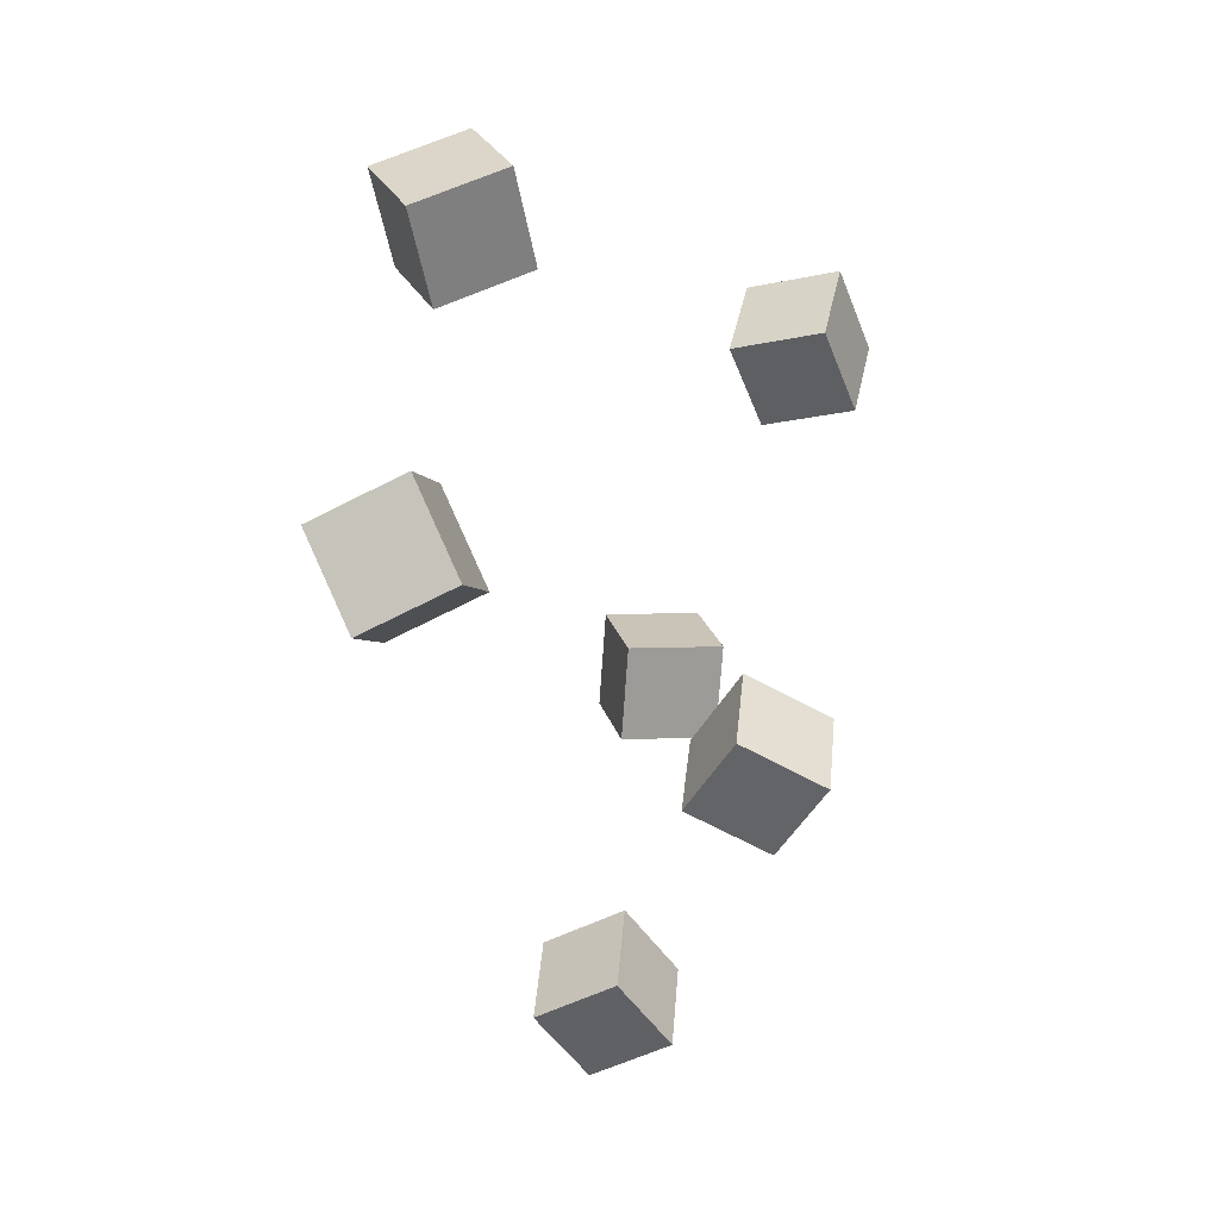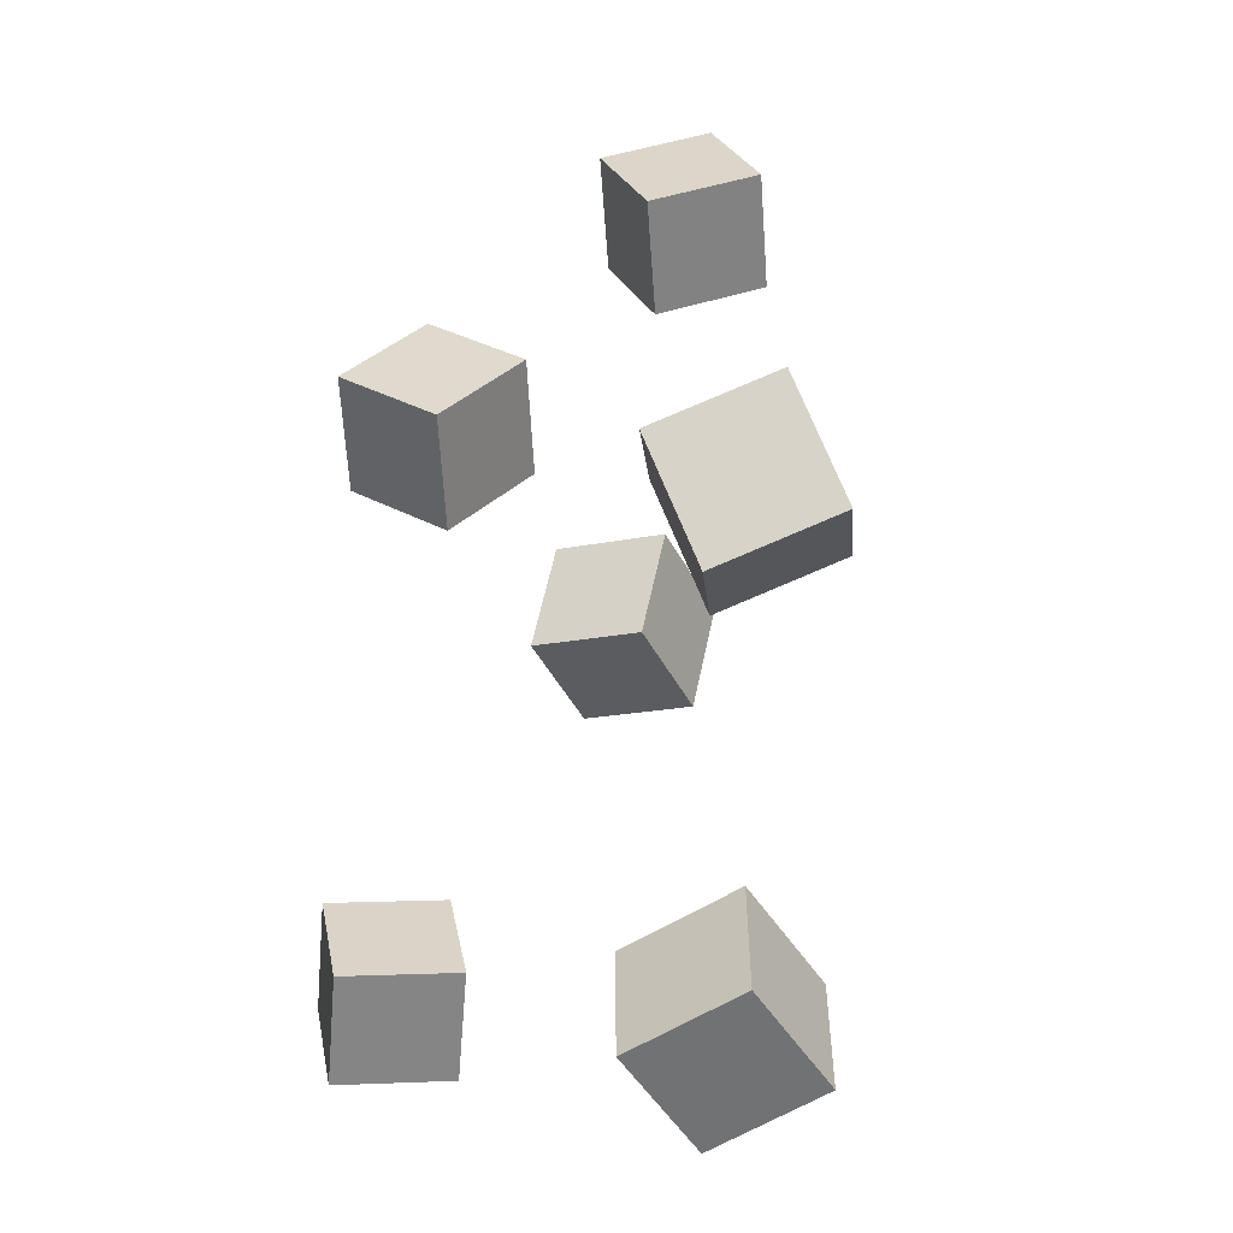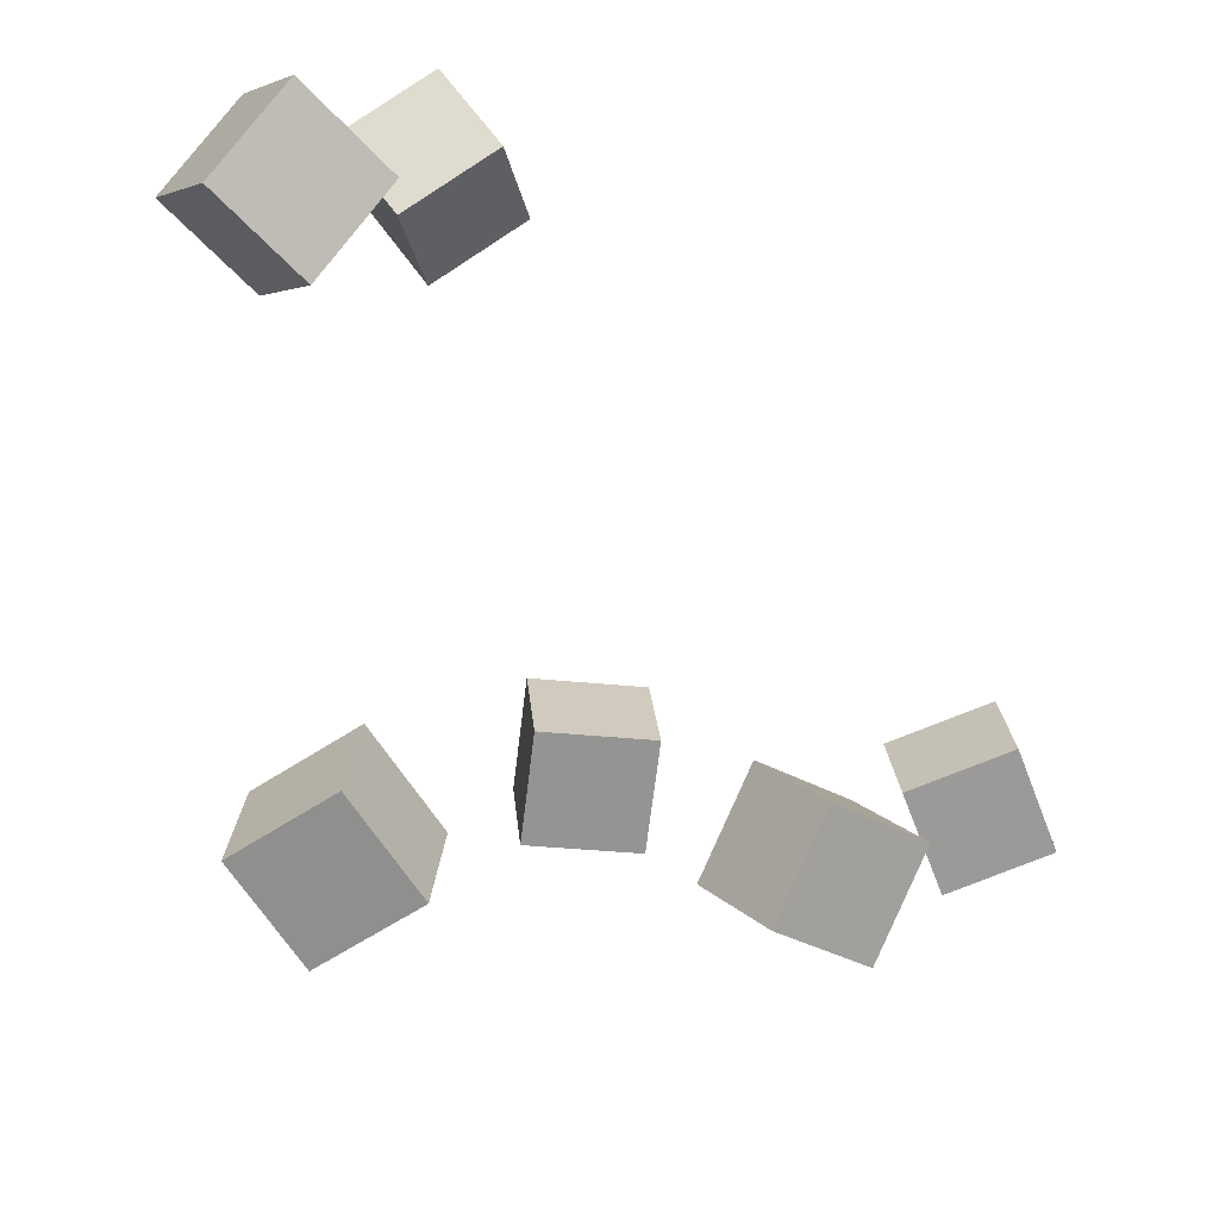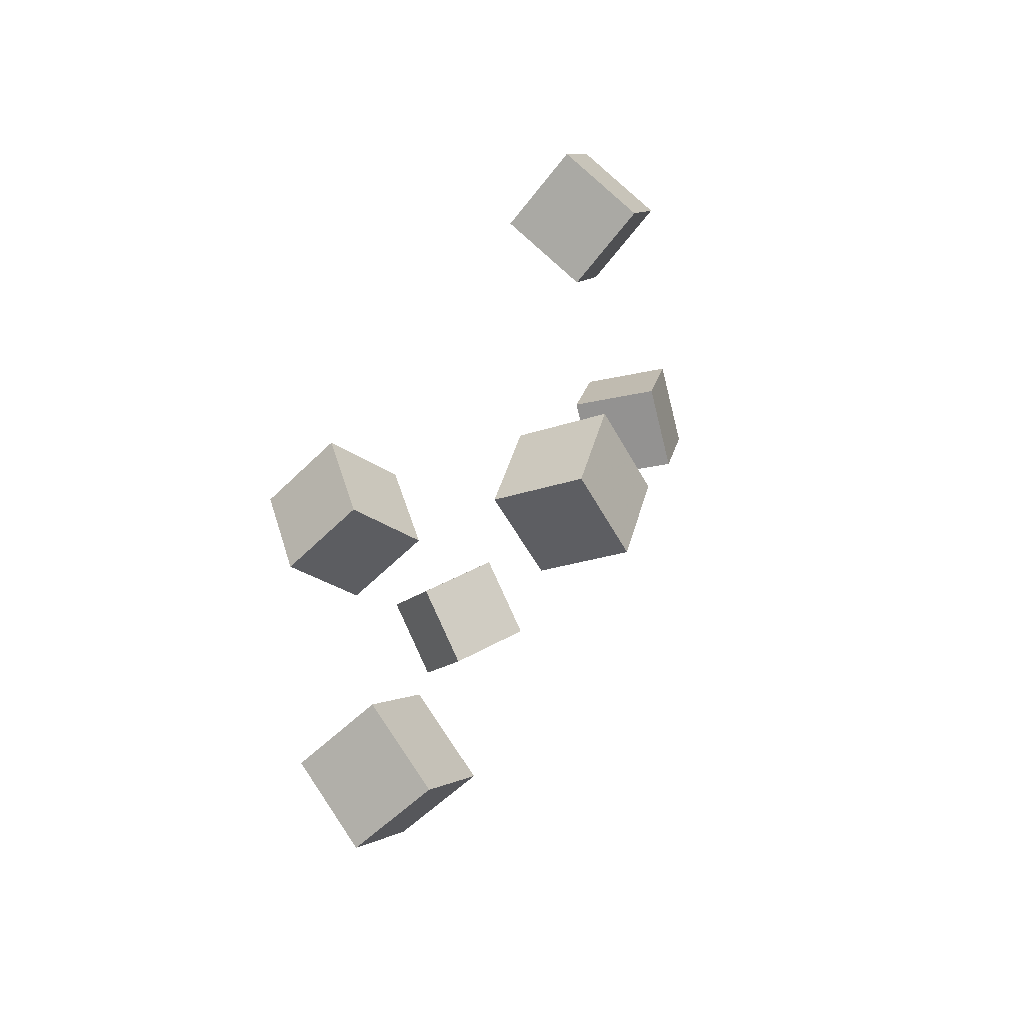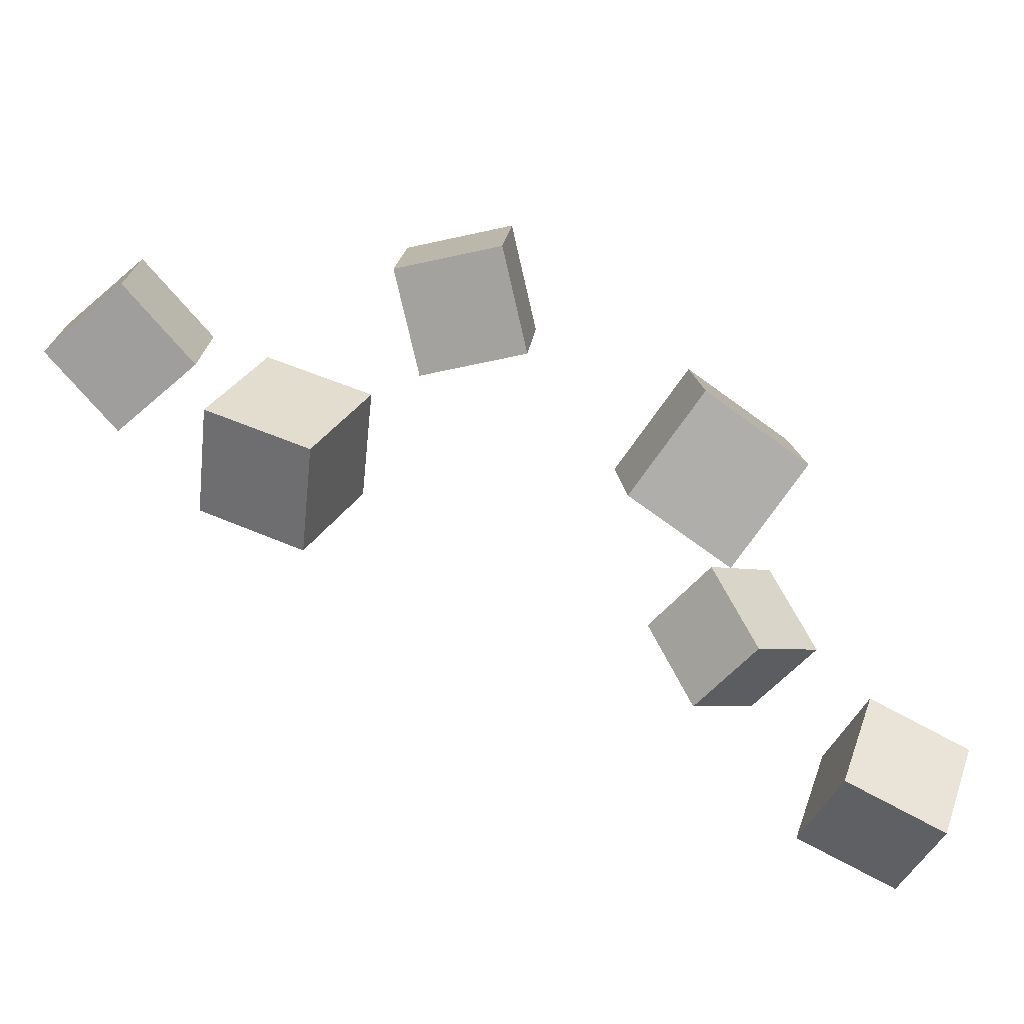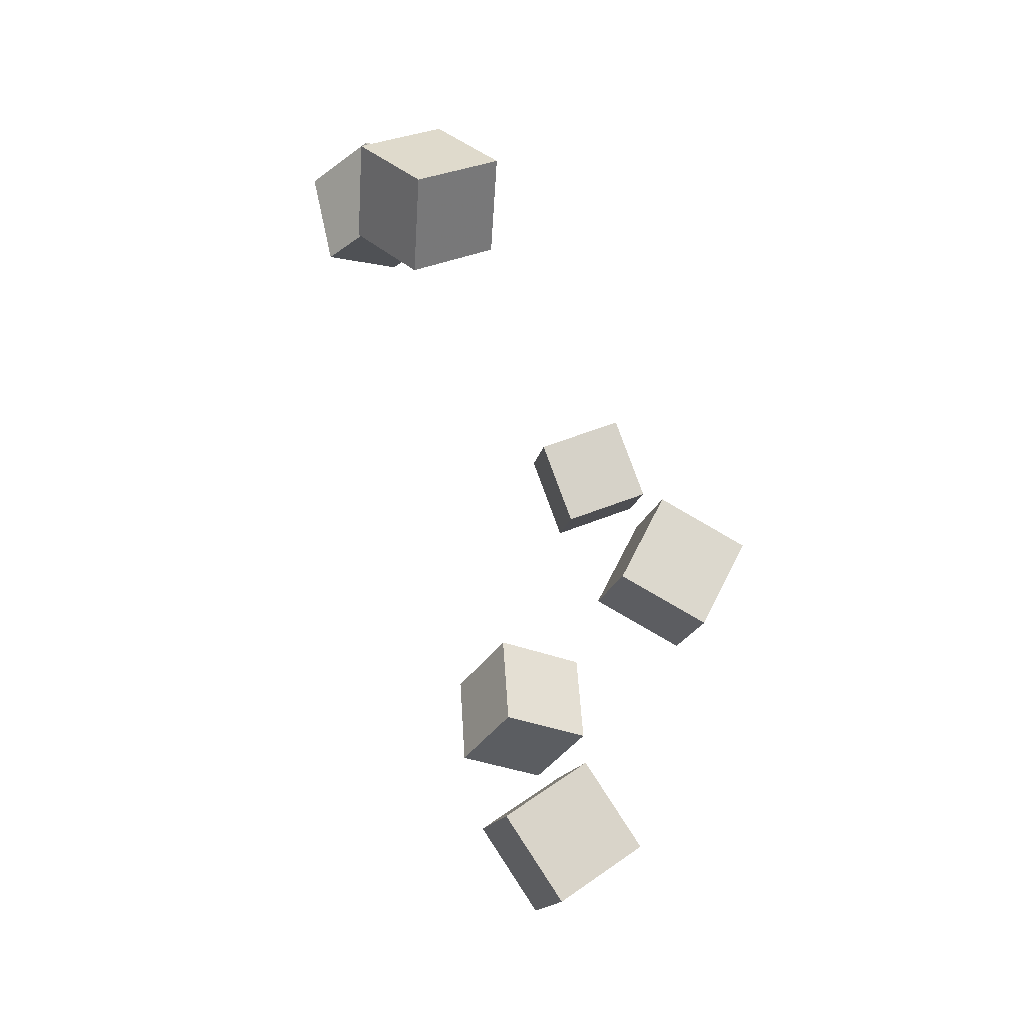
<metadata>
{"format":"obj","ext":"obj","renderer":"f3d","projection":"perspective","resolution":1024,"background":"white","views":[{"elev":42.5,"azim":8.1,"up":"+Y"},{"elev":29.7,"azim":-168.6,"up":"+Z"},{"elev":-67.6,"azim":-125.1,"up":"+Z"},{"elev":-64.7,"azim":137.4,"up":"+Y"},{"elev":-74.2,"azim":74.7,"up":"+Z"},{"elev":-13.5,"azim":-10.7,"up":"+Y"}]}
</metadata>
<code>
v 0.008119 0.001547 -0.1403
v -0.01128 0.05247 -0.1392
v 0.01199 0.004145 -0.1949
v -0.007405 0.05507 -0.1938
v 0.05908 0.02087 -0.1357
v 0.03968 0.07179 -0.1347
v 0.06296 0.02347 -0.1903
v 0.04356 0.07439 -0.1893
f 1.0 7.0 5.0
f 1.0 3.0 7.0
f 1.0 4.0 3.0
f 1.0 2.0 4.0
f 3.0 8.0 7.0
f 3.0 4.0 8.0
f 5.0 7.0 8.0
f 5.0 8.0 6.0
f 1.0 5.0 6.0
f 1.0 6.0 2.0
f 2.0 6.0 8.0
f 2.0 8.0 4.0
v -0.1829 0.2041 -0.05613
v -0.1541 0.2142 -0.01001
v -0.1372 0.2111 -0.08626
v -0.1083 0.2211 -0.04014
v -0.1716 0.1499 -0.05144
v -0.1427 0.1599 -0.005321
v -0.1258 0.1569 -0.08157
v -0.09697 0.1669 -0.03545
f 9.0 15.0 13.0
f 9.0 11.0 15.0
f 9.0 12.0 11.0
f 9.0 10.0 12.0
f 11.0 16.0 15.0
f 11.0 12.0 16.0
f 13.0 15.0 16.0
f 13.0 16.0 14.0
f 9.0 13.0 14.0
f 9.0 14.0 10.0
f 10.0 14.0 16.0
f 10.0 16.0 12.0
v -0.01071 -0.08791 0.02099
v -0.008755 -0.08359 0.07618
v 0.01535 -0.03933 0.01626
v 0.01731 -0.035 0.07145
v 0.03807 -0.1141 0.02131
v 0.04003 -0.1097 0.0765
v 0.06413 -0.06547 0.01658
v 0.06609 -0.06114 0.07177
f 17.0 23.0 21.0
f 17.0 19.0 23.0
f 17.0 20.0 19.0
f 17.0 18.0 20.0
f 19.0 24.0 23.0
f 19.0 20.0 24.0
f 21.0 23.0 24.0
f 21.0 24.0 22.0
f 17.0 21.0 22.0
f 17.0 22.0 18.0
f 18.0 22.0 24.0
f 18.0 24.0 20.0
v -0.07522 -0.1727 -0.08512
v -0.05548 -0.1522 -0.03711
v -0.07454 -0.1216 -0.1071
v -0.0548 -0.1012 -0.05914
v -0.02321 -0.1811 -0.1029
v -0.003473 -0.1606 -0.05493
v -0.02253 -0.13 -0.125
v -0.00279 -0.1096 -0.07695
f 25.0 31.0 29.0
f 25.0 27.0 31.0
f 25.0 28.0 27.0
f 25.0 26.0 28.0
f 27.0 32.0 31.0
f 27.0 28.0 32.0
f 29.0 31.0 32.0
f 29.0 32.0 30.0
f 25.0 29.0 30.0
f 25.0 30.0 26.0
f 26.0 30.0 32.0
f 26.0 32.0 28.0
v -0.05644 -0.2752 0.05298
v -0.05302 -0.2728 0.1081
v -0.08718 -0.2294 0.05291
v -0.08376 -0.227 0.1081
v -0.0108 -0.2446 0.04882
v -0.007376 -0.2422 0.104
v -0.04154 -0.1988 0.04875
v -0.03812 -0.1964 0.1039
f 33.0 39.0 37.0
f 33.0 35.0 39.0
f 33.0 36.0 35.0
f 33.0 34.0 36.0
f 35.0 40.0 39.0
f 35.0 36.0 40.0
f 37.0 39.0 40.0
f 37.0 40.0 38.0
f 33.0 37.0 38.0
f 33.0 38.0 34.0
f 34.0 38.0 40.0
f 34.0 40.0 36.0
v -0.17 0.1069 0.1026
v -0.1737 0.1453 0.1413
v -0.1231 0.1289 0.08536
v -0.1269 0.1672 0.1241
v -0.142 0.07456 0.1374
v -0.1457 0.1129 0.1761
v -0.09513 0.09655 0.1201
v -0.09887 0.1349 0.1588
f 41.0 47.0 45.0
f 41.0 43.0 47.0
f 41.0 44.0 43.0
f 41.0 42.0 44.0
f 43.0 48.0 47.0
f 43.0 44.0 48.0
f 45.0 47.0 48.0
f 45.0 48.0 46.0
f 41.0 45.0 46.0
f 41.0 46.0 42.0
f 42.0 46.0 48.0
f 42.0 48.0 44.0

</code>
